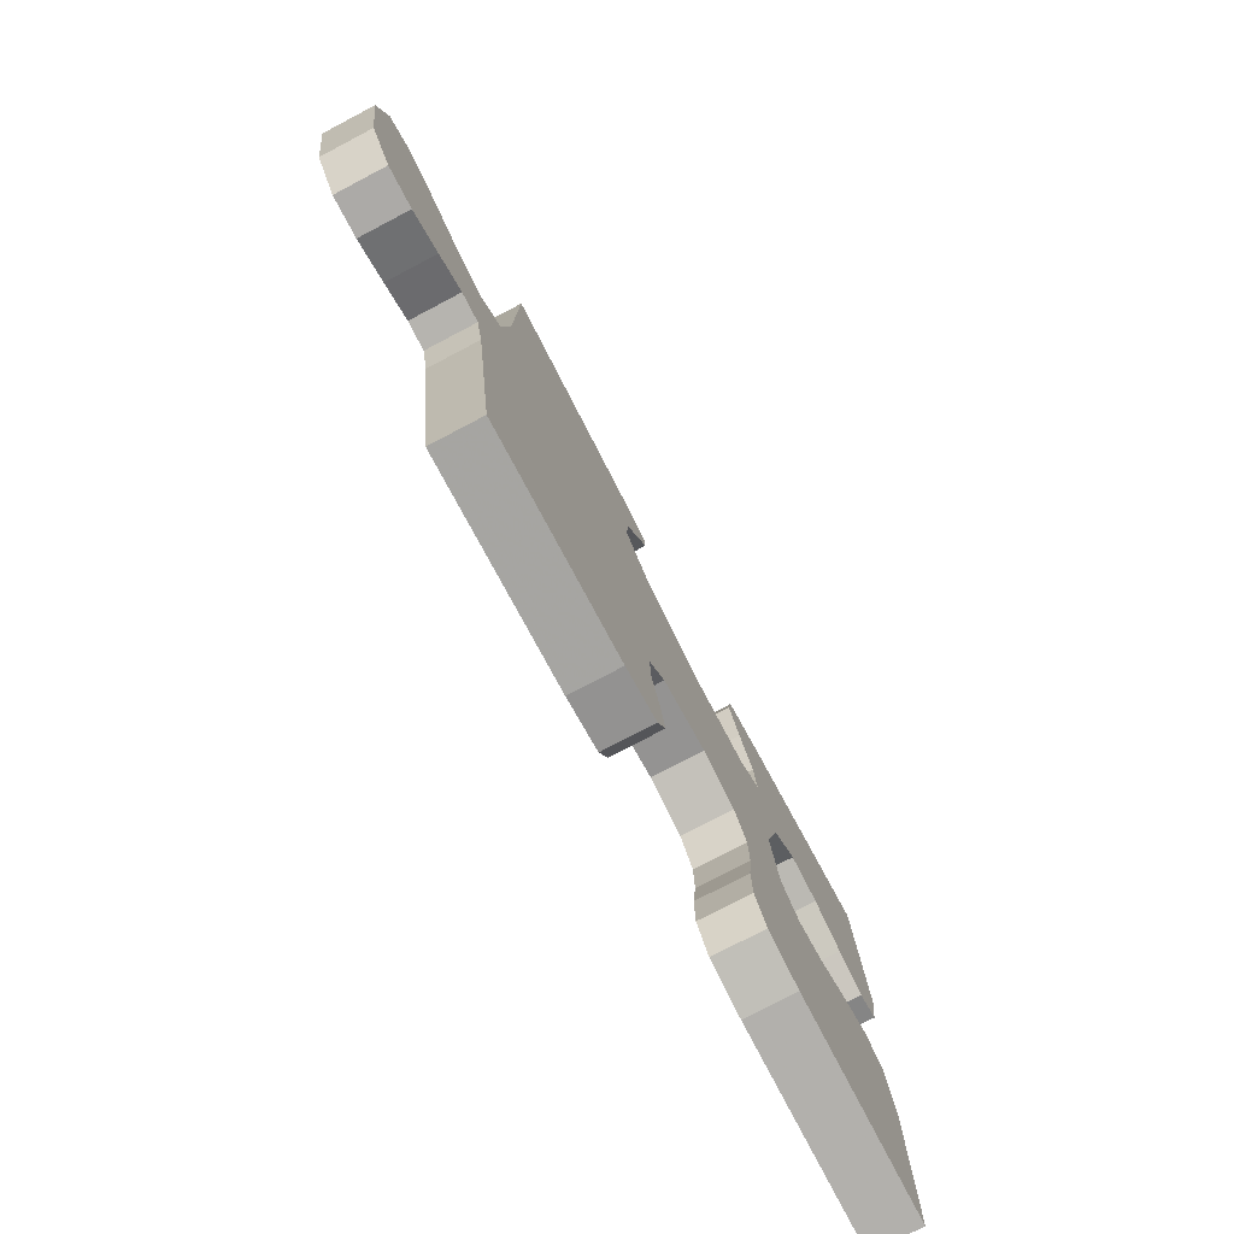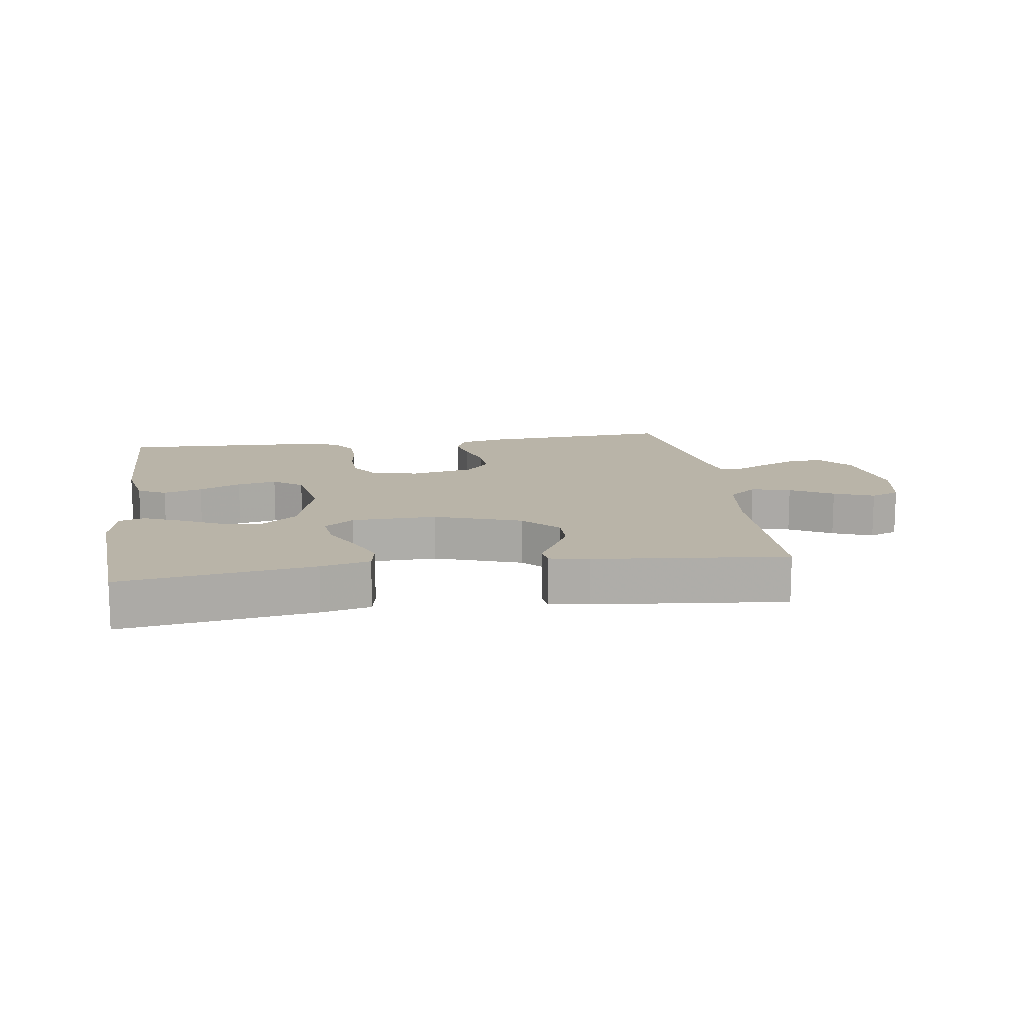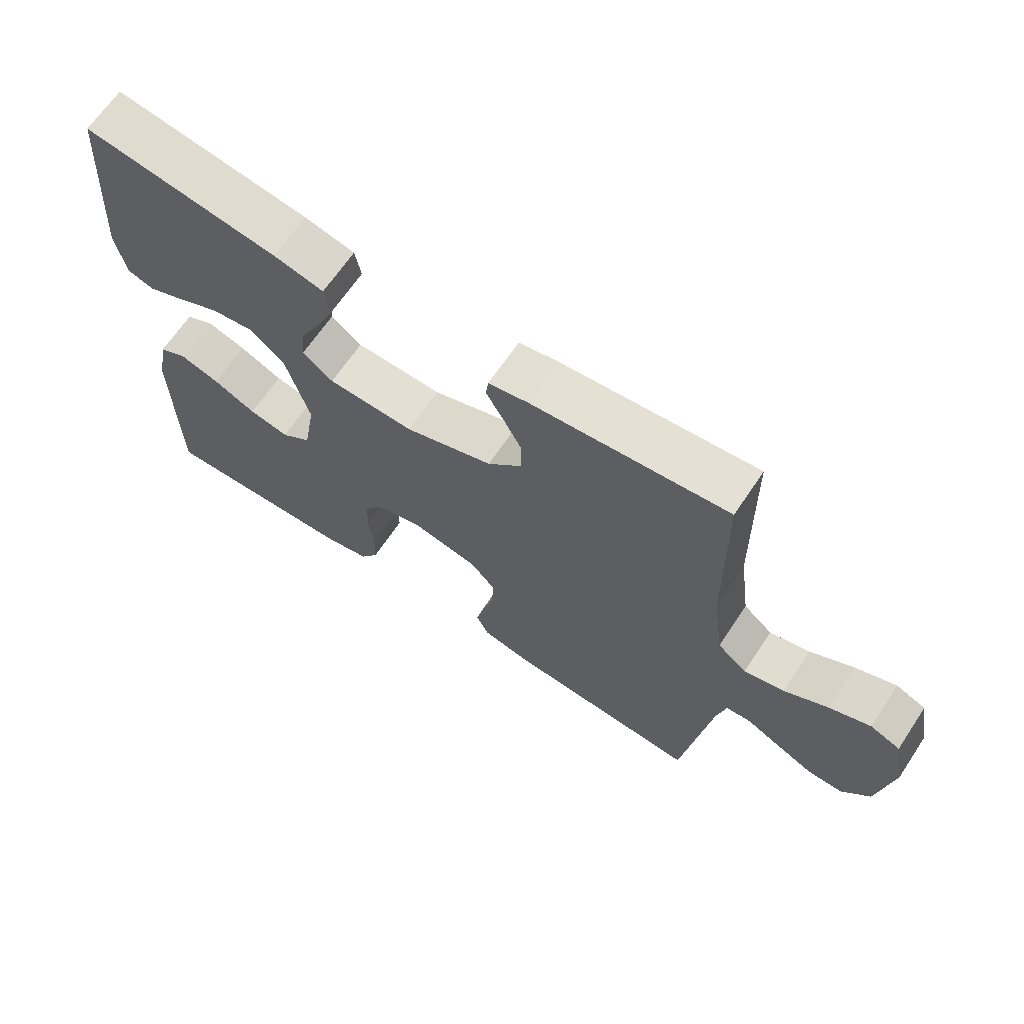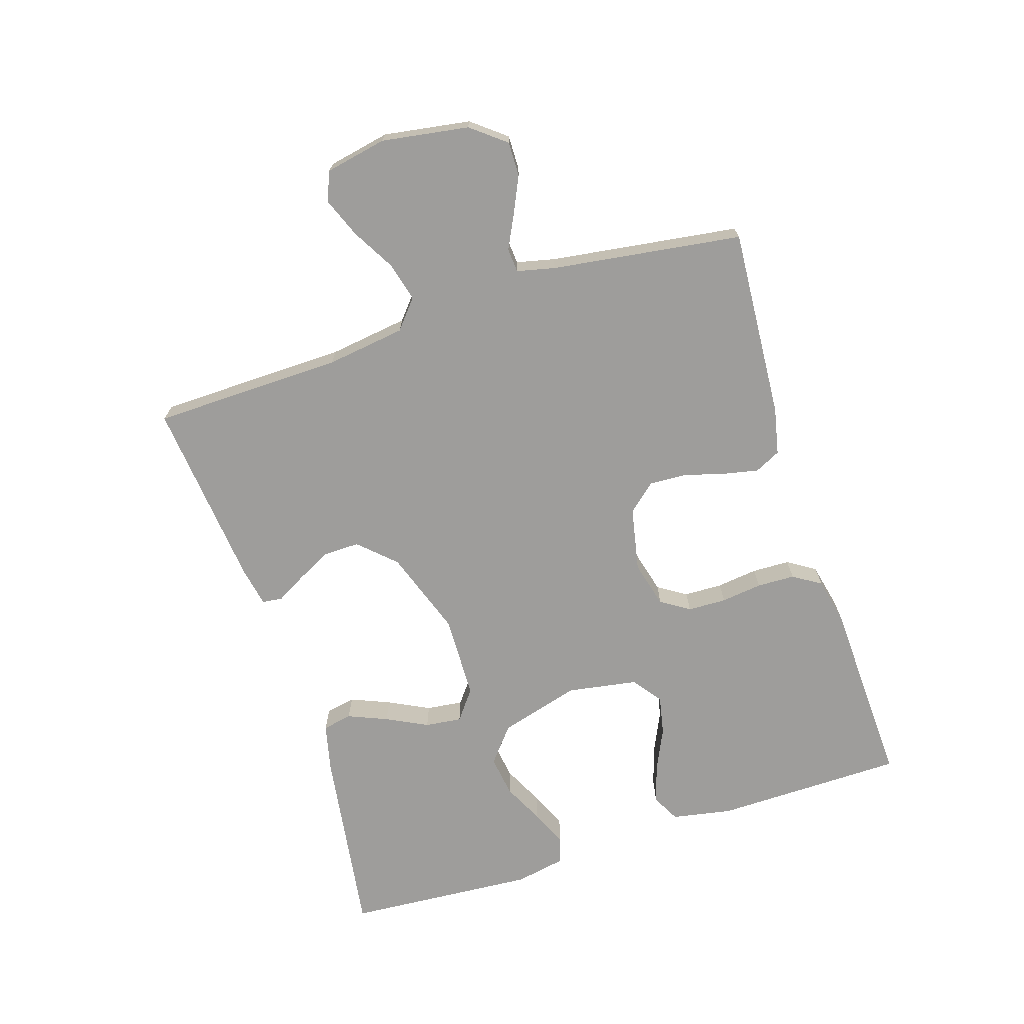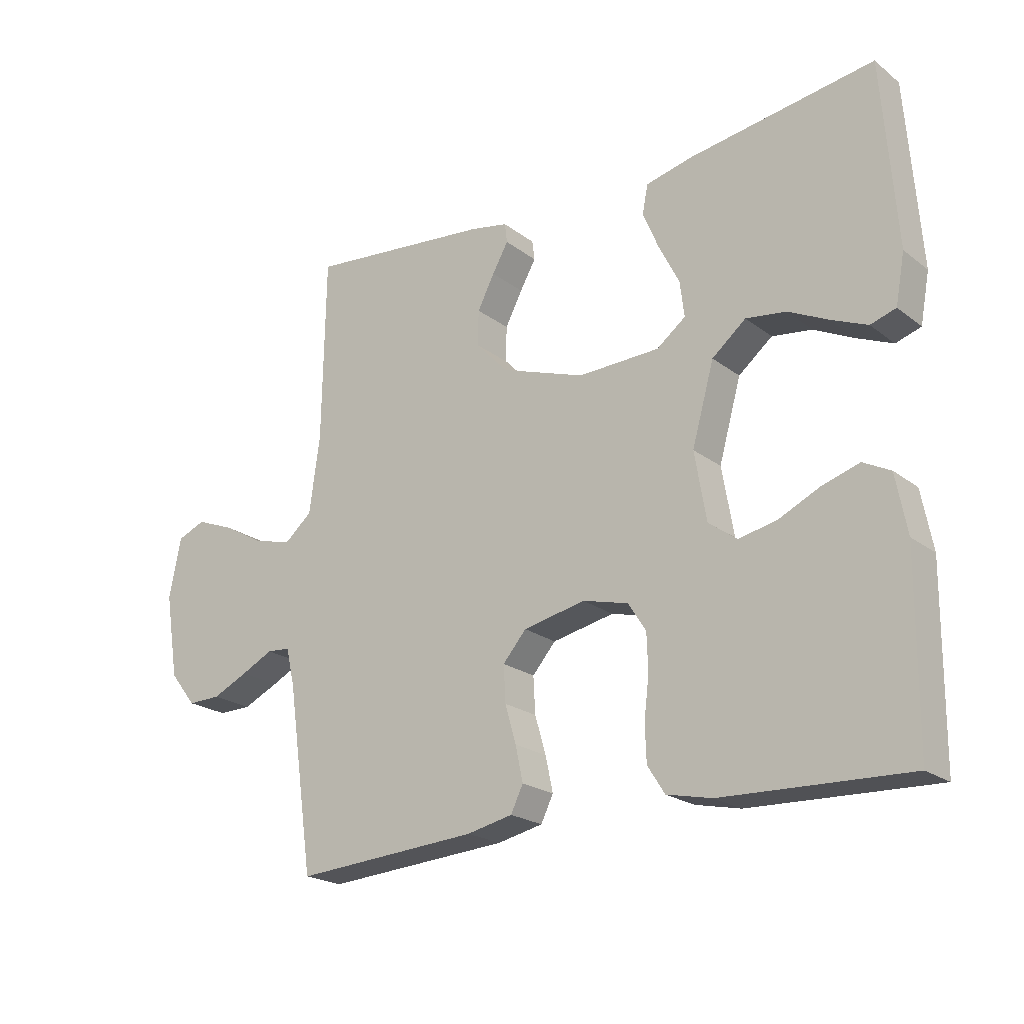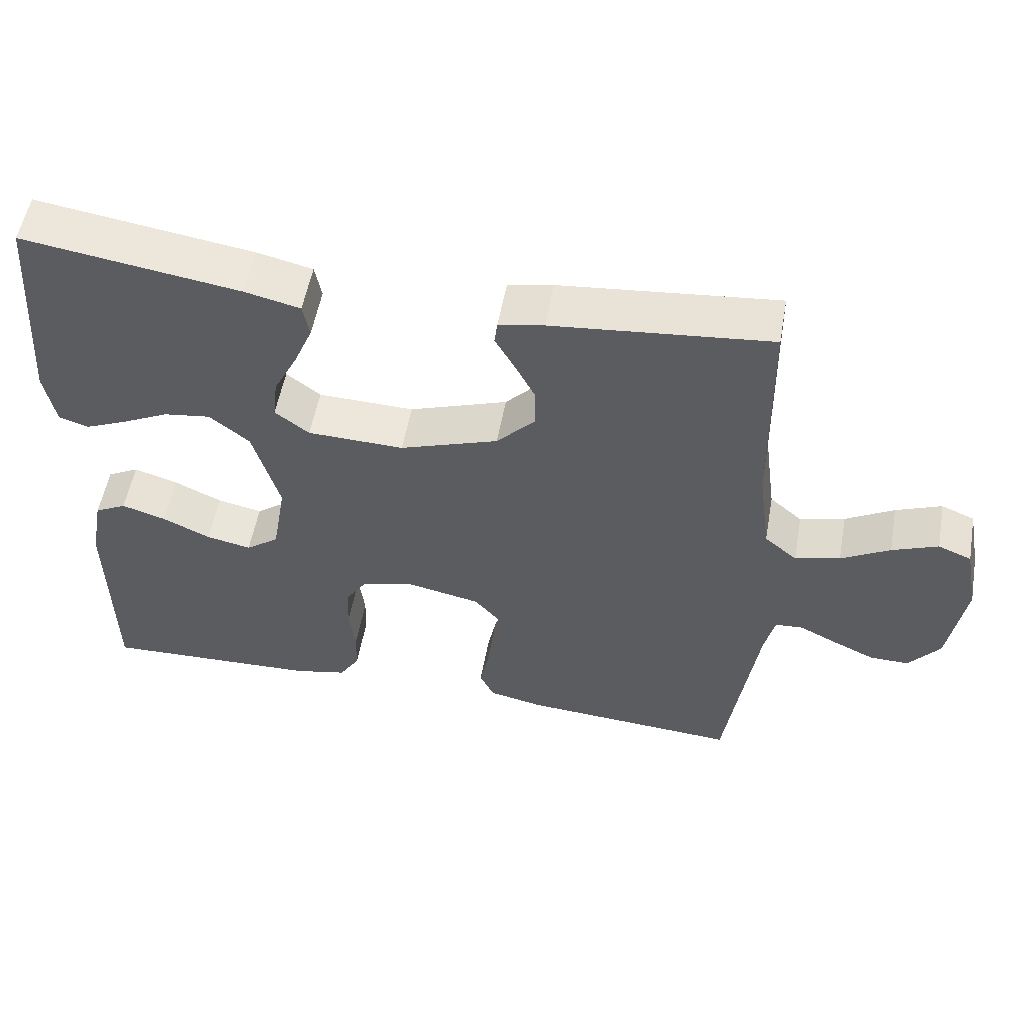
<metadata>
{"format":"obj","ext":"obj","renderer":"f3d","projection":"perspective","resolution":1024,"background":"white","views":[{"elev":-76.9,"azim":117.7,"up":"+Z"},{"elev":13.1,"azim":-8.3,"up":"+Y"},{"elev":66.3,"azim":33.8,"up":"+Z"},{"elev":-70.6,"azim":107.9,"up":"+Y"},{"elev":-21.4,"azim":-142.8,"up":"+Z"},{"elev":54.3,"azim":10.2,"up":"+Z"}]}
</metadata>
<code>
v 0.5 0.07 -0.5
v 0.2 0.07 -0.479
v 0.126 0.07 -0.463
v 0.106 0.07 -0.422
v 0.118 0.07 -0.365
v 0.136 0.07 -0.303
v 0.139 0.07 -0.244
v 0.101 0.07 -0.2
v 0 0.07 -0.179
v -0.074 0.07 -0.198
v -0.103 0.07 -0.243
v -0.105 0.07 -0.304
v -0.097 0.07 -0.369
v -0.099 0.07 -0.429
v -0.127 0.07 -0.473
v -0.2 0.07 -0.489
v -0.5 0.07 -0.5
v -0.503 0.07 -0.2
v -0.485 0.07 -0.105
v -0.441 0.07 -0.082
v -0.38 0.07 -0.101
v -0.314 0.07 -0.132
v -0.252 0.07 -0.145
v -0.206 0.07 -0.111
v -0.187 0.07 0
v -0.223 0.07 0.128
v -0.278 0.07 0.173
v -0.343 0.07 0.164
v -0.408 0.07 0.132
v -0.466 0.07 0.107
v -0.507 0.07 0.12
v -0.522 0.07 0.2
v -0.5 0.07 0.5
v -0.2 0.07 0.455
v -0.123 0.07 0.437
v -0.114 0.07 0.39
v -0.14 0.07 0.328
v -0.173 0.07 0.263
v -0.18 0.07 0.205
v -0.133 0.07 0.169
v 0 0.07 0.165
v 0.136 0.07 0.212
v 0.189 0.07 0.268
v 0.188 0.07 0.326
v 0.16 0.07 0.38
v 0.134 0.07 0.426
v 0.138 0.07 0.458
v 0.2 0.07 0.47
v 0.5 0.07 0.5
v 0.505 0.07 0.2
v 0.522 0.07 0.075
v 0.567 0.07 0.037
v 0.629 0.07 0.053
v 0.696 0.07 0.091
v 0.759 0.07 0.116
v 0.805 0.07 0.097
v 0.824 0.07 0
v 0.802 0.07 -0.137
v 0.759 0.07 -0.191
v 0.705 0.07 -0.19
v 0.647 0.07 -0.163
v 0.595 0.07 -0.137
v 0.557 0.07 -0.14
v 0.543 0.07 -0.2
v 0.5 0 -0.5
v 0.2 0 -0.479
v 0.126 0 -0.463
v 0.106 0 -0.422
v 0.118 0 -0.365
v 0.136 0 -0.303
v 0.139 0 -0.244
v 0.101 0 -0.2
v 0 0 -0.179
v -0.074 0 -0.198
v -0.103 0 -0.243
v -0.105 0 -0.304
v -0.097 0 -0.369
v -0.099 0 -0.429
v -0.127 0 -0.473
v -0.2 0 -0.489
v -0.5 0 -0.5
v -0.503 0 -0.2
v -0.485 0 -0.105
v -0.441 0 -0.082
v -0.38 0 -0.101
v -0.314 0 -0.132
v -0.252 0 -0.145
v -0.206 0 -0.111
v -0.187 0 0
v -0.223 0 0.128
v -0.278 0 0.173
v -0.343 0 0.164
v -0.408 0 0.132
v -0.466 0 0.107
v -0.507 0 0.12
v -0.522 0 0.2
v -0.5 0 0.5
v -0.2 0 0.455
v -0.123 0 0.437
v -0.114 0 0.39
v -0.14 0 0.328
v -0.173 0 0.263
v -0.18 0 0.205
v -0.133 0 0.169
v 0 0 0.165
v 0.136 0 0.212
v 0.189 0 0.268
v 0.188 0 0.326
v 0.16 0 0.38
v 0.134 0 0.426
v 0.138 0 0.458
v 0.2 0 0.47
v 0.5 0 0.5
v 0.505 0 0.2
v 0.522 0 0.075
v 0.567 0 0.037
v 0.629 0 0.053
v 0.696 0 0.091
v 0.759 0 0.116
v 0.805 0 0.097
v 0.824 0 0
v 0.802 0 -0.137
v 0.759 0 -0.191
v 0.705 0 -0.19
v 0.647 0 -0.163
v 0.595 0 -0.137
v 0.557 0 -0.14
v 0.543 0 -0.2
f 59 60 61 62
f 57 58 59 62
f 57 62 63
f 56 57 63
f 53 54 55 56
f 52 53 56 63
f 51 52 63 64
f 47 48 49 50
f 45 46 47 50
f 44 45 50 51
f 43 44 51 64
f 35 36 37 38
f 33 34 35 38
f 33 38 39
f 32 33 39
f 28 29 30 31
f 28 31 32
f 27 28 32 39
f 19 20 21 22
f 19 22 23
f 18 19 23
f 17 18 23
f 16 17 23 24
f 12 13 14 15
f 11 12 15 16
f 3 4 5 6
f 1 2 3 6
f 1 6 7
f 42 43 64 1
f 26 27 39 40
f 25 26 40 41
f 11 16 24 25
f 10 11 25 41
f 9 10 41 42
f 42 1 7 8
f 8 9 42
f 126 125 124 123
f 126 123 122 121
f 127 126 121
f 127 121 120
f 120 119 118 117
f 127 120 117 116
f 128 127 116 115
f 114 113 112 111
f 114 111 110 109
f 115 114 109 108
f 128 115 108 107
f 102 101 100 99
f 102 99 98 97
f 103 102 97
f 103 97 96
f 95 94 93 92
f 96 95 92
f 103 96 92 91
f 86 85 84 83
f 87 86 83
f 87 83 82
f 87 82 81
f 88 87 81 80
f 79 78 77 76
f 80 79 76 75
f 70 69 68 67
f 70 67 66 65
f 71 70 65
f 65 128 107 106
f 104 103 91 90
f 105 104 90 89
f 89 88 80 75
f 105 89 75 74
f 106 105 74 73
f 72 71 65 106
f 106 73 72
f 1 65 66 2
f 2 66 67 3
f 3 67 68 4
f 4 68 69 5
f 5 69 70 6
f 6 70 71 7
f 7 71 72 8
f 8 72 73 9
f 9 73 74 10
f 10 74 75 11
f 11 75 76 12
f 12 76 77 13
f 13 77 78 14
f 14 78 79 15
f 15 79 80 16
f 16 80 81 17
f 17 81 82 18
f 18 82 83 19
f 19 83 84 20
f 20 84 85 21
f 21 85 86 22
f 22 86 87 23
f 23 87 88 24
f 24 88 89 25
f 25 89 90 26
f 26 90 91 27
f 27 91 92 28
f 28 92 93 29
f 29 93 94 30
f 30 94 95 31
f 31 95 96 32
f 32 96 97 33
f 33 97 98 34
f 34 98 99 35
f 35 99 100 36
f 36 100 101 37
f 37 101 102 38
f 38 102 103 39
f 39 103 104 40
f 40 104 105 41
f 41 105 106 42
f 42 106 107 43
f 43 107 108 44
f 44 108 109 45
f 45 109 110 46
f 46 110 111 47
f 47 111 112 48
f 48 112 113 49
f 49 113 114 50
f 50 114 115 51
f 51 115 116 52
f 52 116 117 53
f 53 117 118 54
f 54 118 119 55
f 55 119 120 56
f 56 120 121 57
f 57 121 122 58
f 58 122 123 59
f 59 123 124 60
f 60 124 125 61
f 61 125 126 62
f 62 126 127 63
f 63 127 128 64
f 64 128 65 1

</code>
